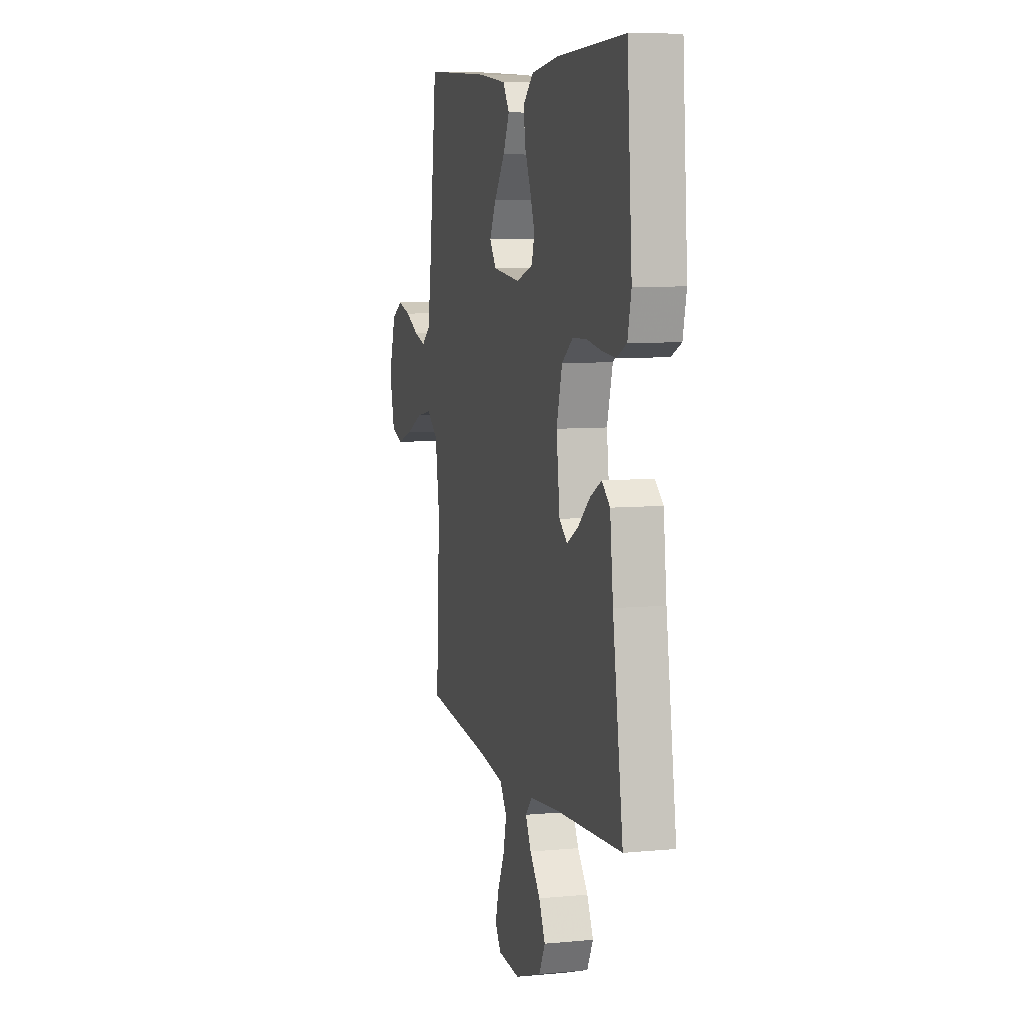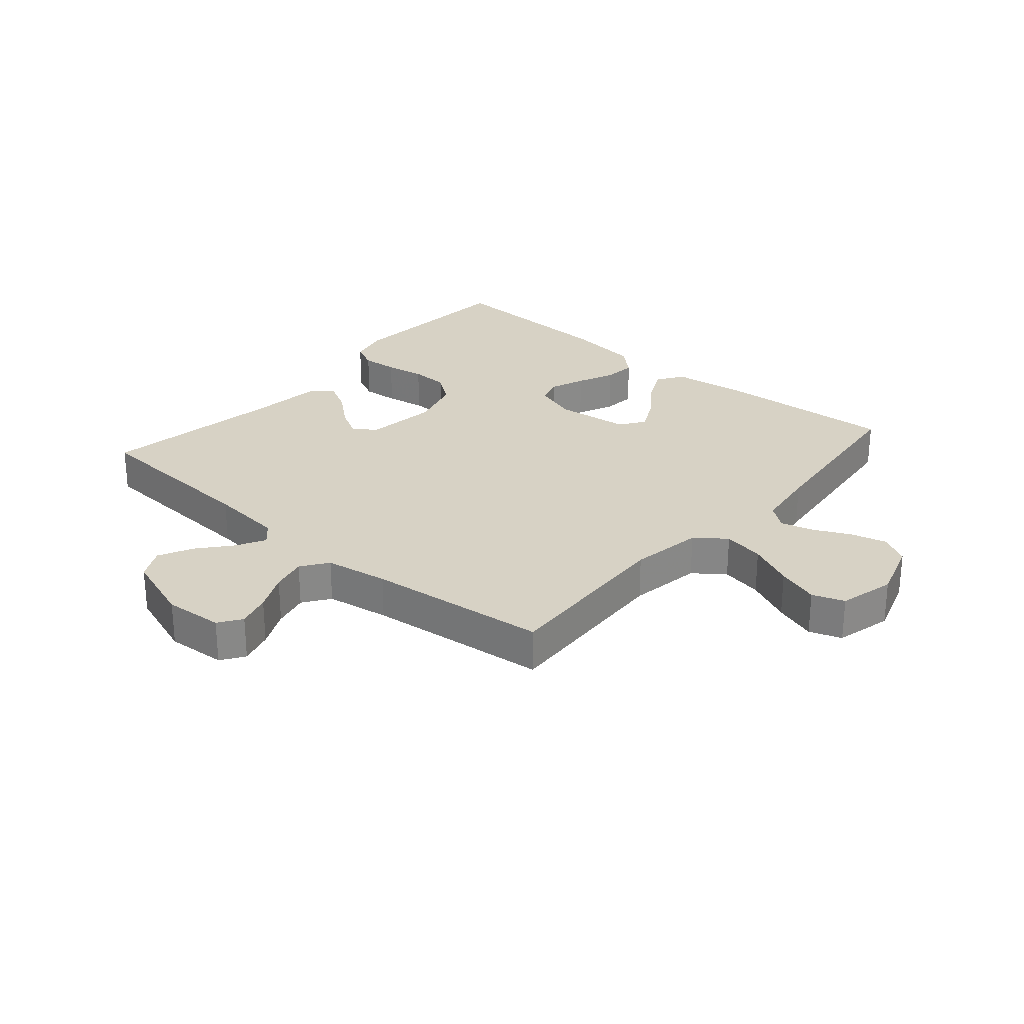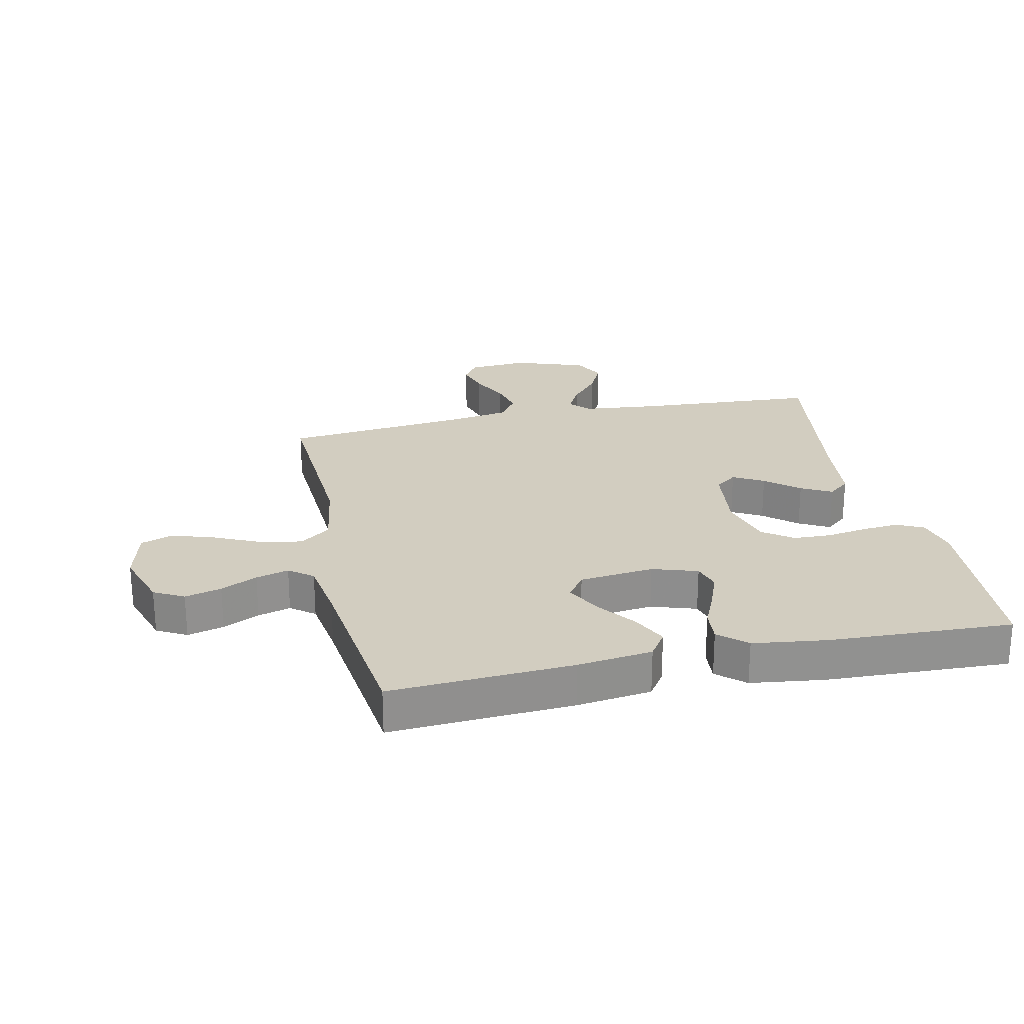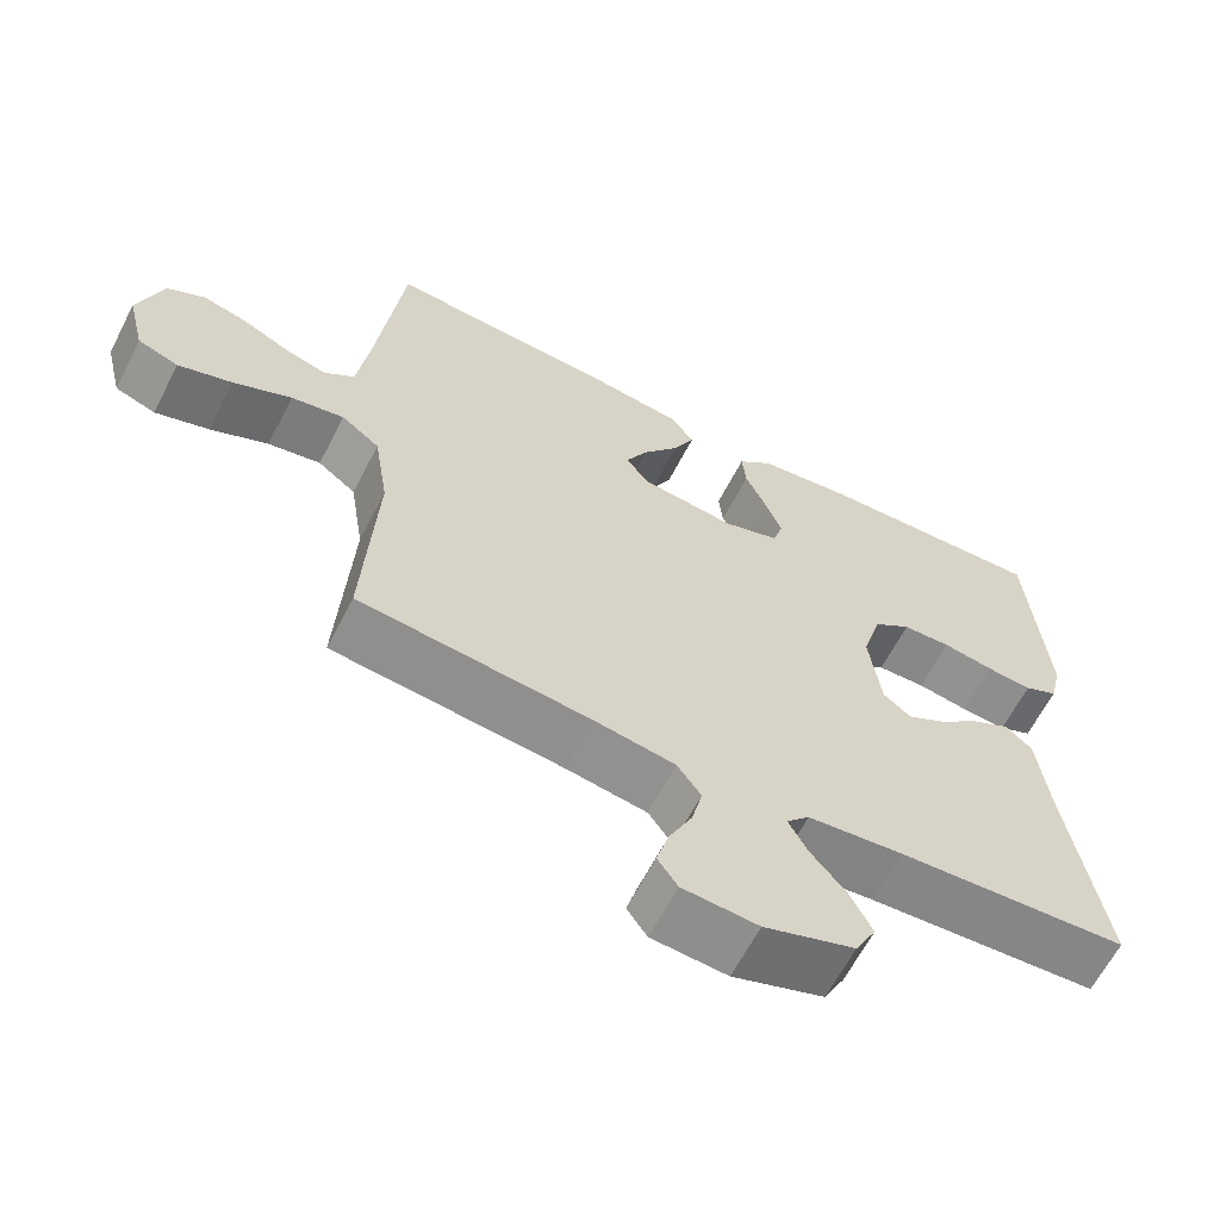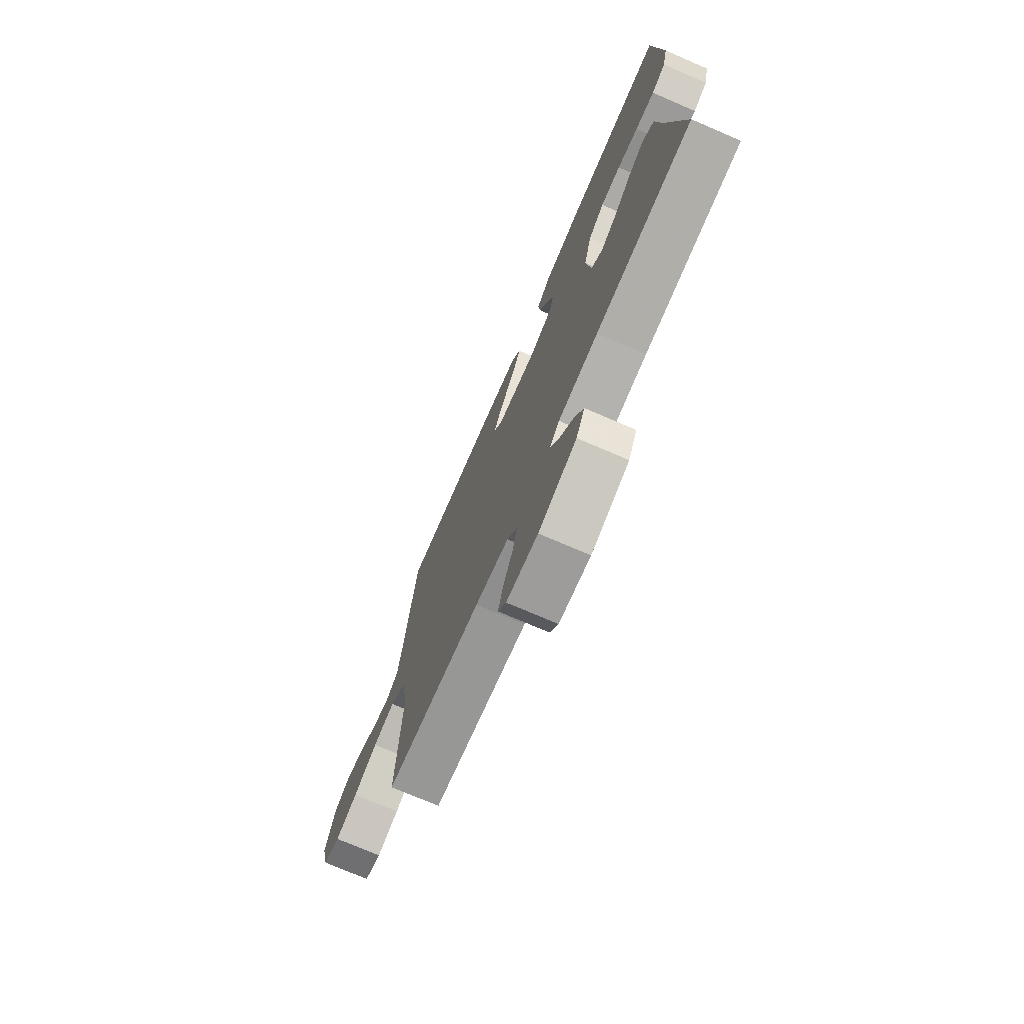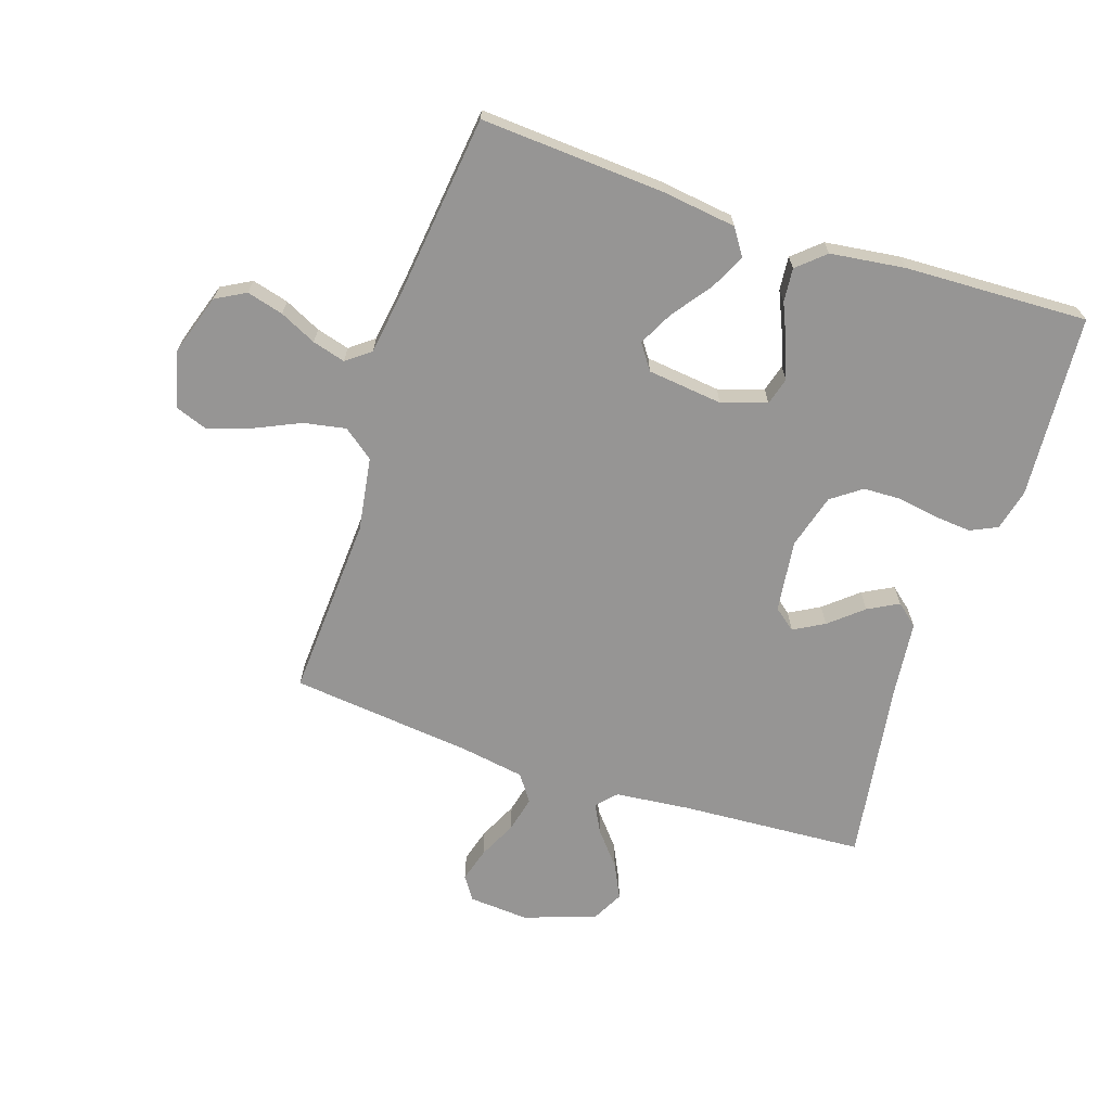
<metadata>
{"format":"obj","ext":"obj","renderer":"f3d","projection":"perspective","resolution":1024,"background":"white","views":[{"elev":7.4,"azim":75.0,"up":"+Z"},{"elev":27.4,"azim":-139.2,"up":"+Y"},{"elev":24.5,"azim":-12.3,"up":"+Y"},{"elev":-63.4,"azim":-27.2,"up":"+Z"},{"elev":-74.0,"azim":66.7,"up":"+Z"},{"elev":-67.6,"azim":-18.4,"up":"+Y"}]}
</metadata>
<code>
v 0.5 0.07 0.5
v 0.522 0.07 0.2
v 0.506 0.07 0.132
v 0.462 0.07 0.111
v 0.402 0.07 0.116
v 0.336 0.07 0.127
v 0.273 0.07 0.125
v 0.224 0.07 0.089
v 0.199 0.07 0
v 0.214 0.07 -0.119
v 0.25 0.07 -0.147
v 0.3 0.07 -0.119
v 0.354 0.07 -0.073
v 0.404 0.07 -0.046
v 0.44 0.07 -0.076
v 0.454 0.07 -0.2
v 0.5 0.07 -0.5
v 0.2 0.07 -0.519
v 0.076 0.07 -0.532
v 0.046 0.07 -0.564
v 0.071 0.07 -0.611
v 0.117 0.07 -0.666
v 0.145 0.07 -0.723
v 0.118 0.07 -0.775
v 0 0.07 -0.816
v -0.098 0.07 -0.809
v -0.124 0.07 -0.771
v -0.108 0.07 -0.715
v -0.078 0.07 -0.652
v -0.064 0.07 -0.593
v -0.095 0.07 -0.549
v -0.2 0.07 -0.532
v -0.5 0.07 -0.5
v -0.484 0.07 -0.2
v -0.503 0.07 -0.079
v -0.553 0.07 -0.041
v -0.622 0.07 -0.054
v -0.698 0.07 -0.089
v -0.768 0.07 -0.112
v -0.821 0.07 -0.093
v -0.844 0.07 0
v -0.812 0.07 0.099
v -0.763 0.07 0.126
v -0.703 0.07 0.11
v -0.643 0.07 0.081
v -0.589 0.07 0.066
v -0.55 0.07 0.096
v -0.535 0.07 0.2
v -0.5 0.07 0.5
v -0.2 0.07 0.482
v -0.077 0.07 0.466
v -0.048 0.07 0.423
v -0.076 0.07 0.365
v -0.123 0.07 0.301
v -0.152 0.07 0.244
v -0.123 0.07 0.203
v 0 0.07 0.189
v 0.074 0.07 0.213
v 0.087 0.07 0.258
v 0.065 0.07 0.316
v 0.038 0.07 0.377
v 0.033 0.07 0.432
v 0.078 0.07 0.472
v 0.2 0.07 0.488
v 0.5 0 0.5
v 0.522 0 0.2
v 0.506 0 0.132
v 0.462 0 0.111
v 0.402 0 0.116
v 0.336 0 0.127
v 0.273 0 0.125
v 0.224 0 0.089
v 0.199 0 0
v 0.214 0 -0.119
v 0.25 0 -0.147
v 0.3 0 -0.119
v 0.354 0 -0.073
v 0.404 0 -0.046
v 0.44 0 -0.076
v 0.454 0 -0.2
v 0.5 0 -0.5
v 0.2 0 -0.519
v 0.076 0 -0.532
v 0.046 0 -0.564
v 0.071 0 -0.611
v 0.117 0 -0.666
v 0.145 0 -0.723
v 0.118 0 -0.775
v 0 0 -0.816
v -0.098 0 -0.809
v -0.124 0 -0.771
v -0.108 0 -0.715
v -0.078 0 -0.652
v -0.064 0 -0.593
v -0.095 0 -0.549
v -0.2 0 -0.532
v -0.5 0 -0.5
v -0.484 0 -0.2
v -0.503 0 -0.079
v -0.553 0 -0.041
v -0.622 0 -0.054
v -0.698 0 -0.089
v -0.768 0 -0.112
v -0.821 0 -0.093
v -0.844 0 0
v -0.812 0 0.099
v -0.763 0 0.126
v -0.703 0 0.11
v -0.643 0 0.081
v -0.589 0 0.066
v -0.55 0 0.096
v -0.535 0 0.2
v -0.5 0 0.5
v -0.2 0 0.482
v -0.077 0 0.466
v -0.048 0 0.423
v -0.076 0 0.365
v -0.123 0 0.301
v -0.152 0 0.244
v -0.123 0 0.203
v 0 0 0.189
v 0.074 0 0.213
v 0.087 0 0.258
v 0.065 0 0.316
v 0.038 0 0.377
v 0.033 0 0.432
v 0.078 0 0.472
v 0.2 0 0.488
f 4 5 6
f 3 4 6
f 2 3 6
f 1 2 6
f 64 1 6
f 63 64 6
f 62 63 6
f 61 62 6
f 60 61 6
f 59 60 6 7
f 58 59 7 8
f 57 58 8 9
f 56 57 9 10
f 52 53 54
f 51 52 54
f 50 51 54
f 49 50 54
f 48 49 54
f 47 48 54 55
f 46 47 55 56
f 43 44 45
f 42 43 45
f 41 42 45
f 40 41 45
f 39 40 45
f 38 39 45
f 37 38 45
f 36 37 45 46
f 46 56 10
f 36 46 10
f 35 36 10
f 32 33 34
f 35 10 11
f 34 35 11
f 32 34 11
f 31 32 11
f 27 28 29
f 26 27 29
f 25 26 29
f 24 25 29
f 23 24 29
f 22 23 29
f 21 22 29
f 20 21 29 30
f 31 11 12
f 30 31 12
f 20 30 12
f 19 20 12
f 16 17 18
f 16 18 19
f 15 16 19
f 14 15 19
f 13 14 19
f 12 13 19
f 70 69 68
f 70 68 67
f 70 67 66
f 70 66 65
f 70 65 128
f 70 128 127
f 70 127 126
f 70 126 125
f 70 125 124
f 71 70 124 123
f 72 71 123 122
f 73 72 122 121
f 74 73 121 120
f 118 117 116
f 118 116 115
f 118 115 114
f 118 114 113
f 118 113 112
f 119 118 112 111
f 120 119 111 110
f 109 108 107
f 109 107 106
f 109 106 105
f 109 105 104
f 109 104 103
f 109 103 102
f 109 102 101
f 110 109 101 100
f 74 120 110
f 74 110 100
f 74 100 99
f 98 97 96
f 75 74 99
f 75 99 98
f 75 98 96
f 75 96 95
f 93 92 91
f 93 91 90
f 93 90 89
f 93 89 88
f 93 88 87
f 93 87 86
f 93 86 85
f 94 93 85 84
f 76 75 95
f 76 95 94
f 76 94 84
f 76 84 83
f 82 81 80
f 83 82 80
f 83 80 79
f 83 79 78
f 83 78 77
f 83 77 76
f 1 65 66 2
f 2 66 67 3
f 3 67 68 4
f 4 68 69 5
f 5 69 70 6
f 6 70 71 7
f 7 71 72 8
f 8 72 73 9
f 9 73 74 10
f 10 74 75 11
f 11 75 76 12
f 12 76 77 13
f 13 77 78 14
f 14 78 79 15
f 15 79 80 16
f 16 80 81 17
f 17 81 82 18
f 18 82 83 19
f 19 83 84 20
f 20 84 85 21
f 21 85 86 22
f 22 86 87 23
f 23 87 88 24
f 24 88 89 25
f 25 89 90 26
f 26 90 91 27
f 27 91 92 28
f 28 92 93 29
f 29 93 94 30
f 30 94 95 31
f 31 95 96 32
f 32 96 97 33
f 33 97 98 34
f 34 98 99 35
f 35 99 100 36
f 36 100 101 37
f 37 101 102 38
f 38 102 103 39
f 39 103 104 40
f 40 104 105 41
f 41 105 106 42
f 42 106 107 43
f 43 107 108 44
f 44 108 109 45
f 45 109 110 46
f 46 110 111 47
f 47 111 112 48
f 48 112 113 49
f 49 113 114 50
f 50 114 115 51
f 51 115 116 52
f 52 116 117 53
f 53 117 118 54
f 54 118 119 55
f 55 119 120 56
f 56 120 121 57
f 57 121 122 58
f 58 122 123 59
f 59 123 124 60
f 60 124 125 61
f 61 125 126 62
f 62 126 127 63
f 63 127 128 64
f 64 128 65 1

</code>
